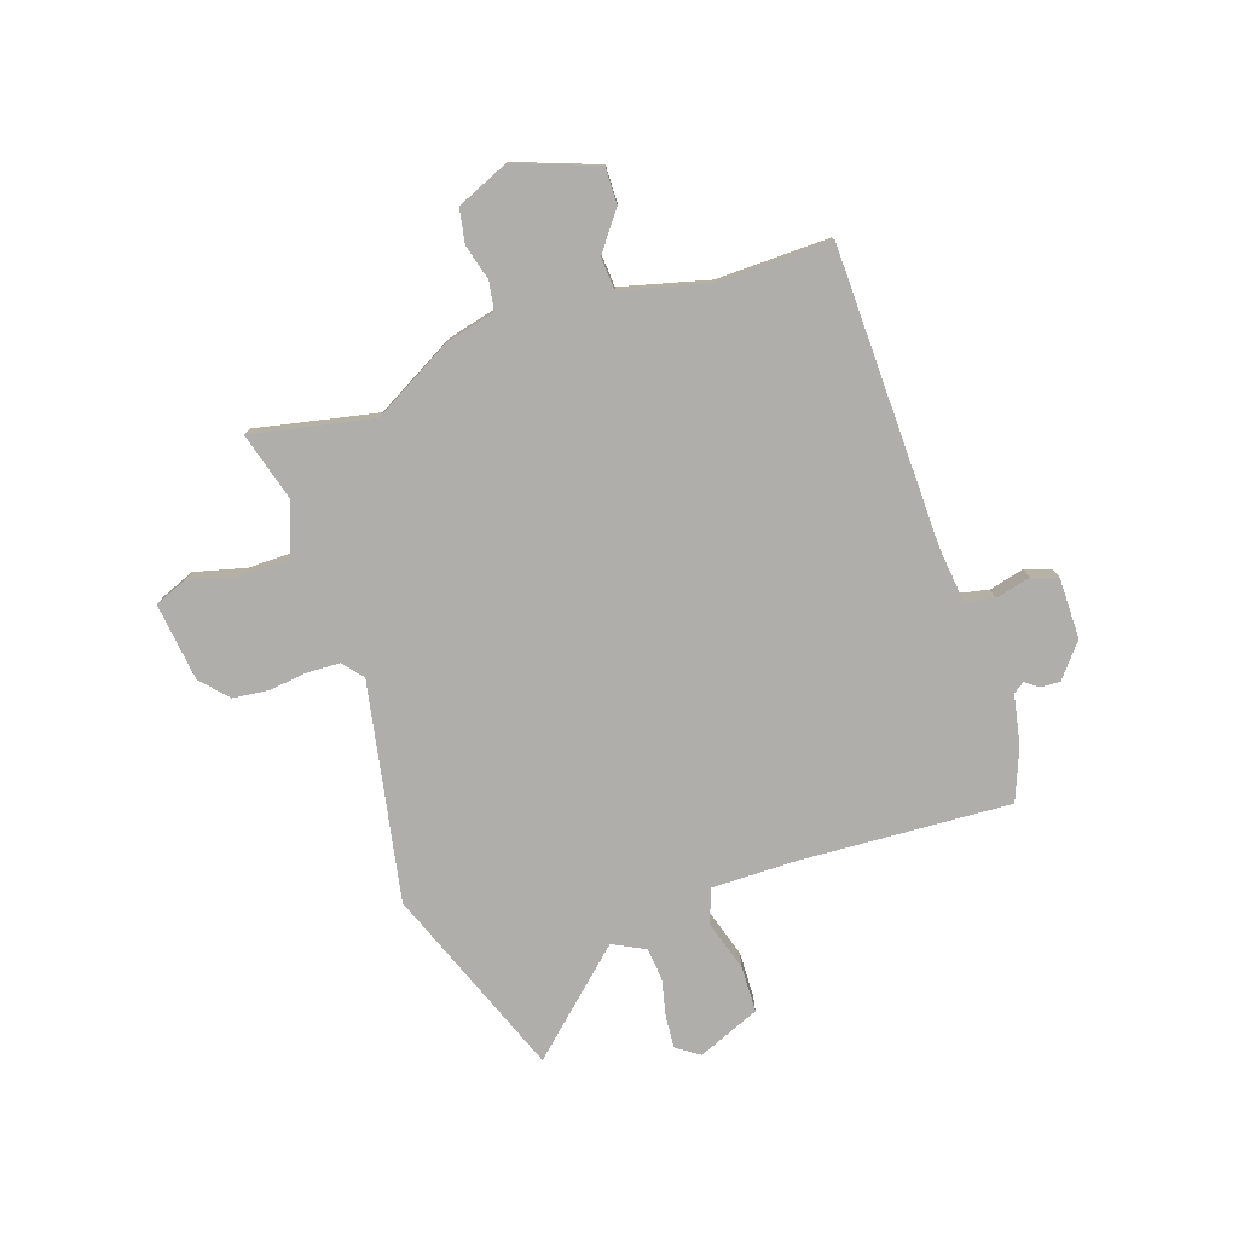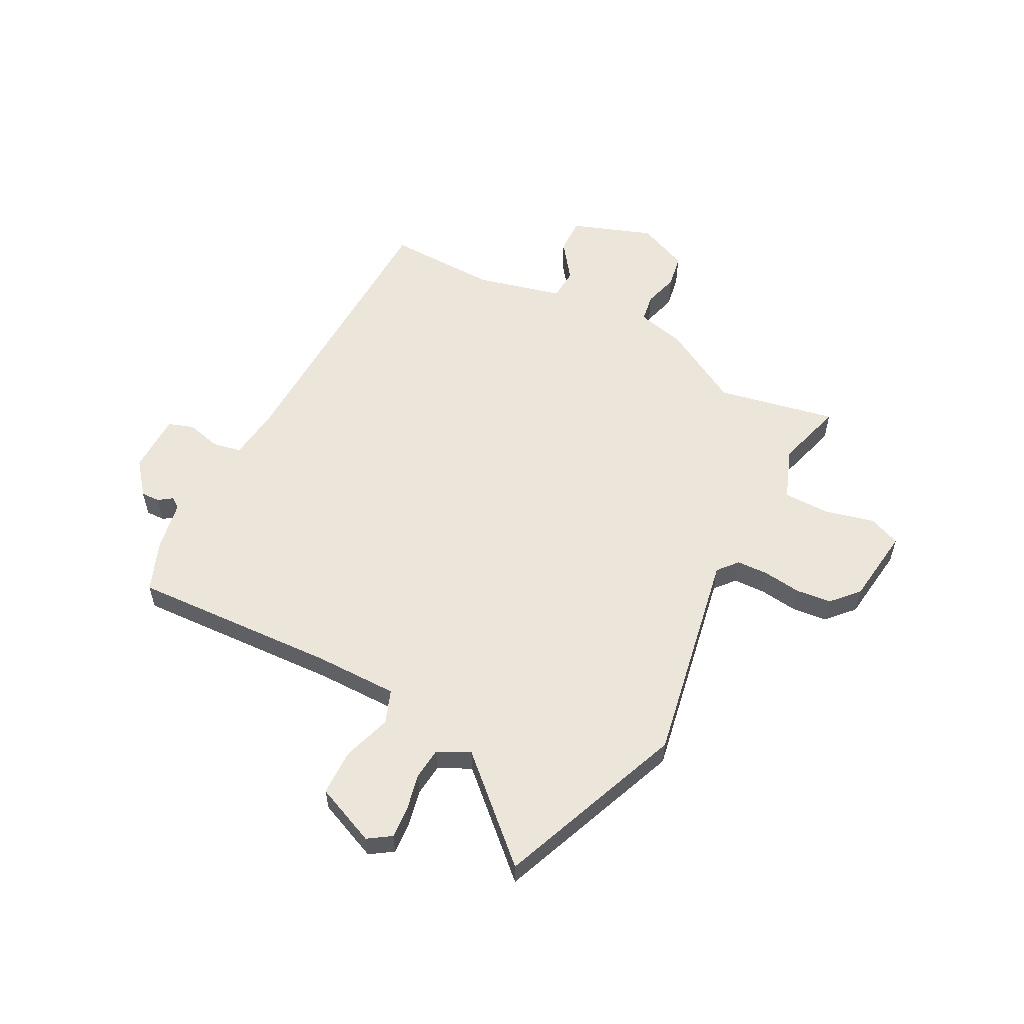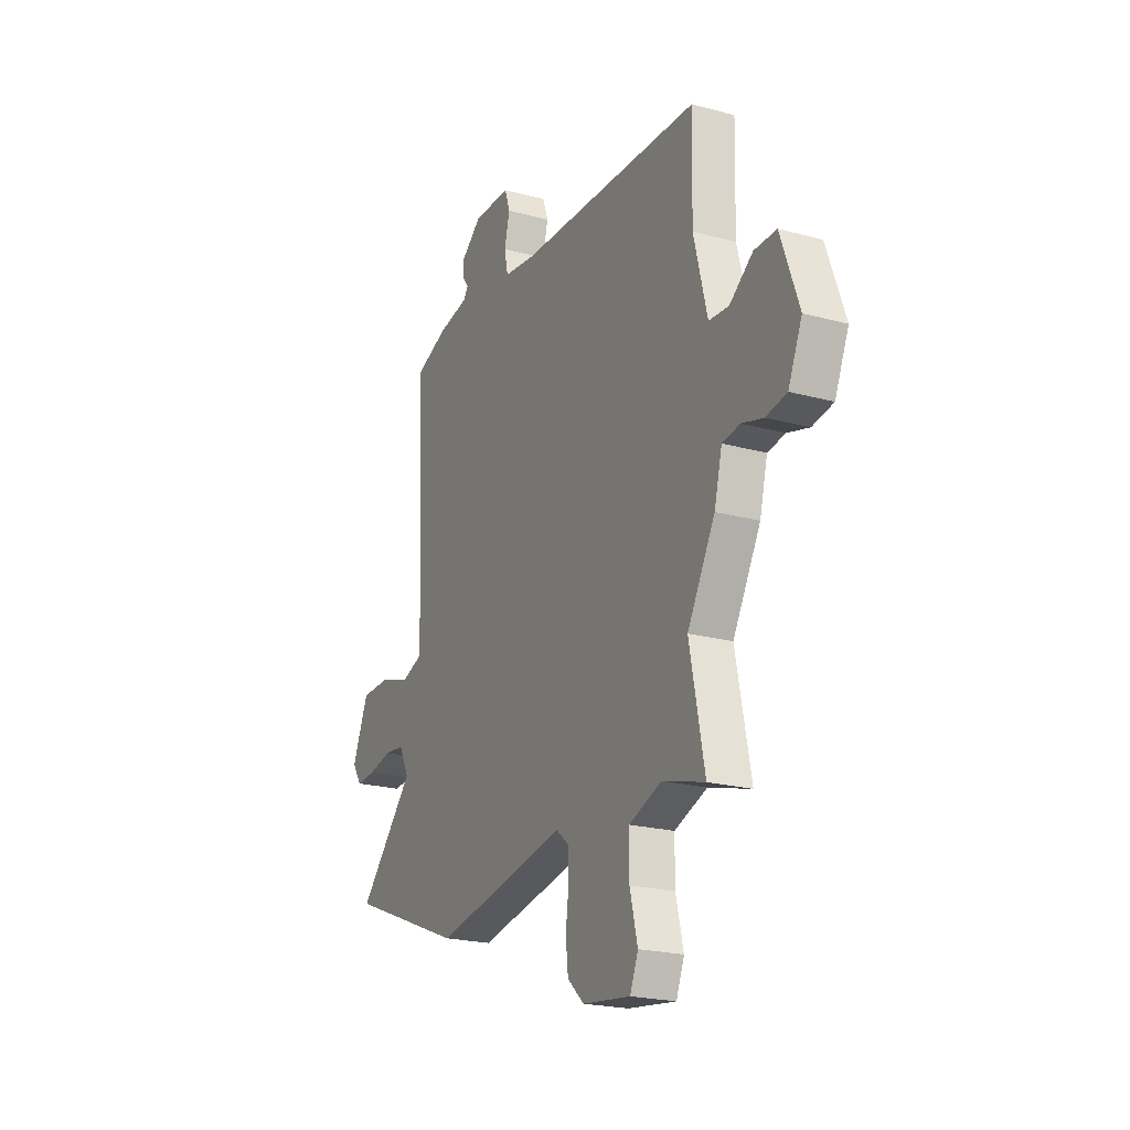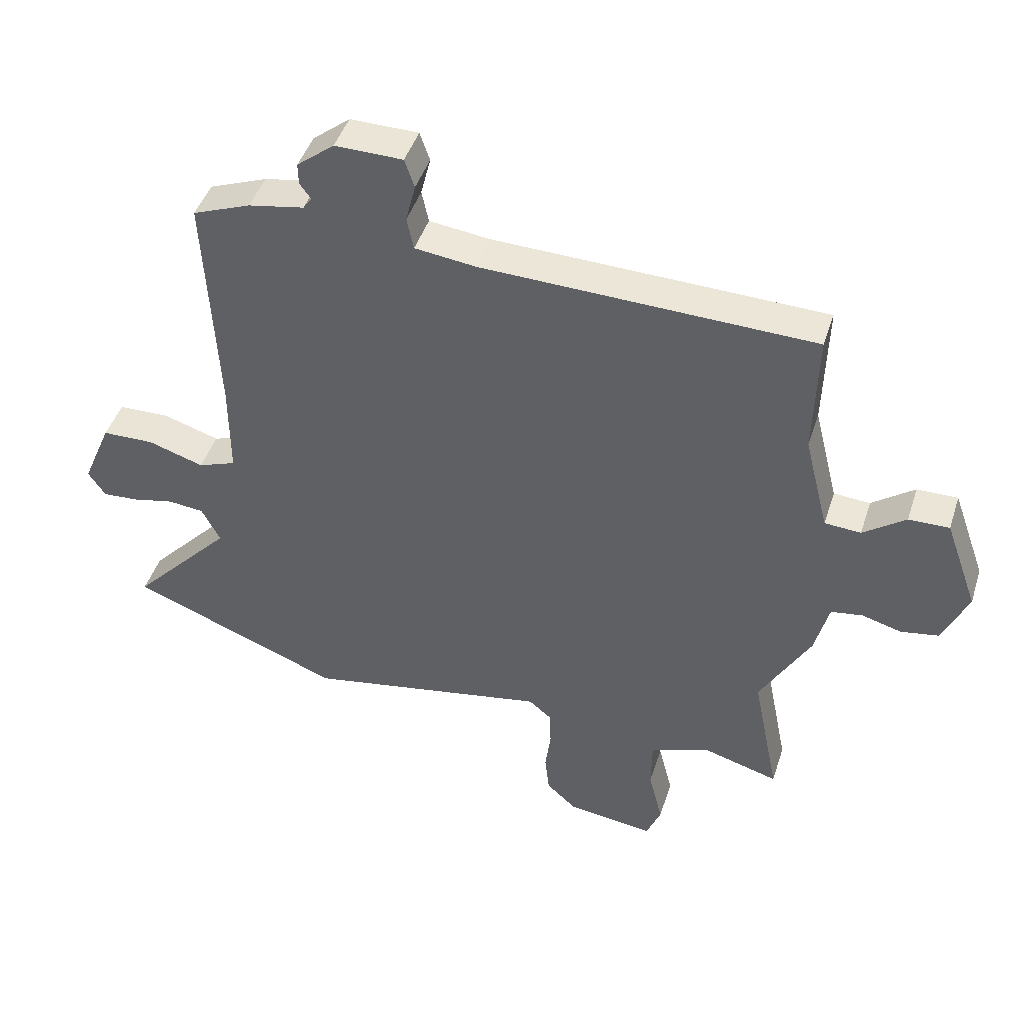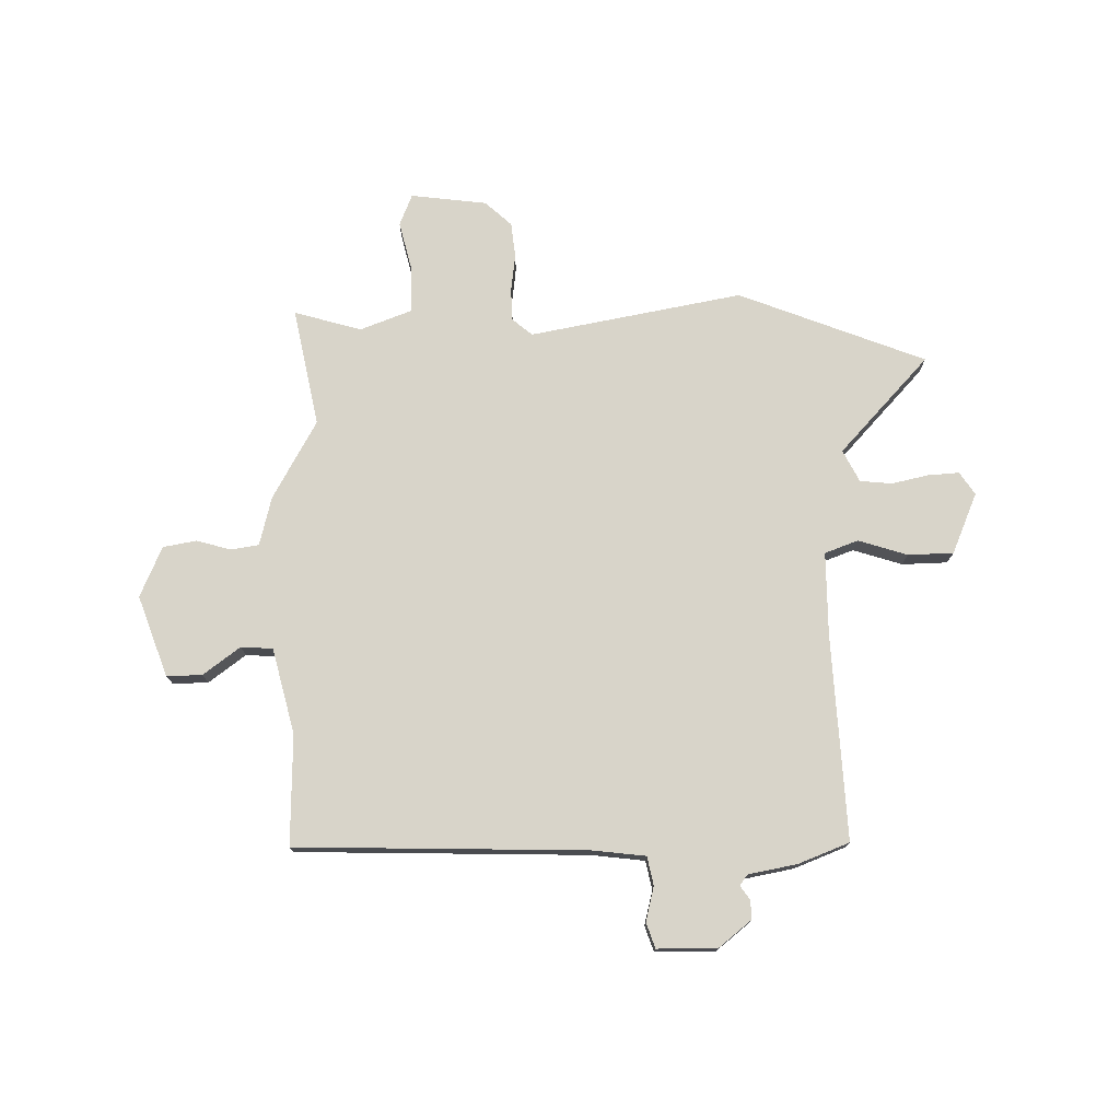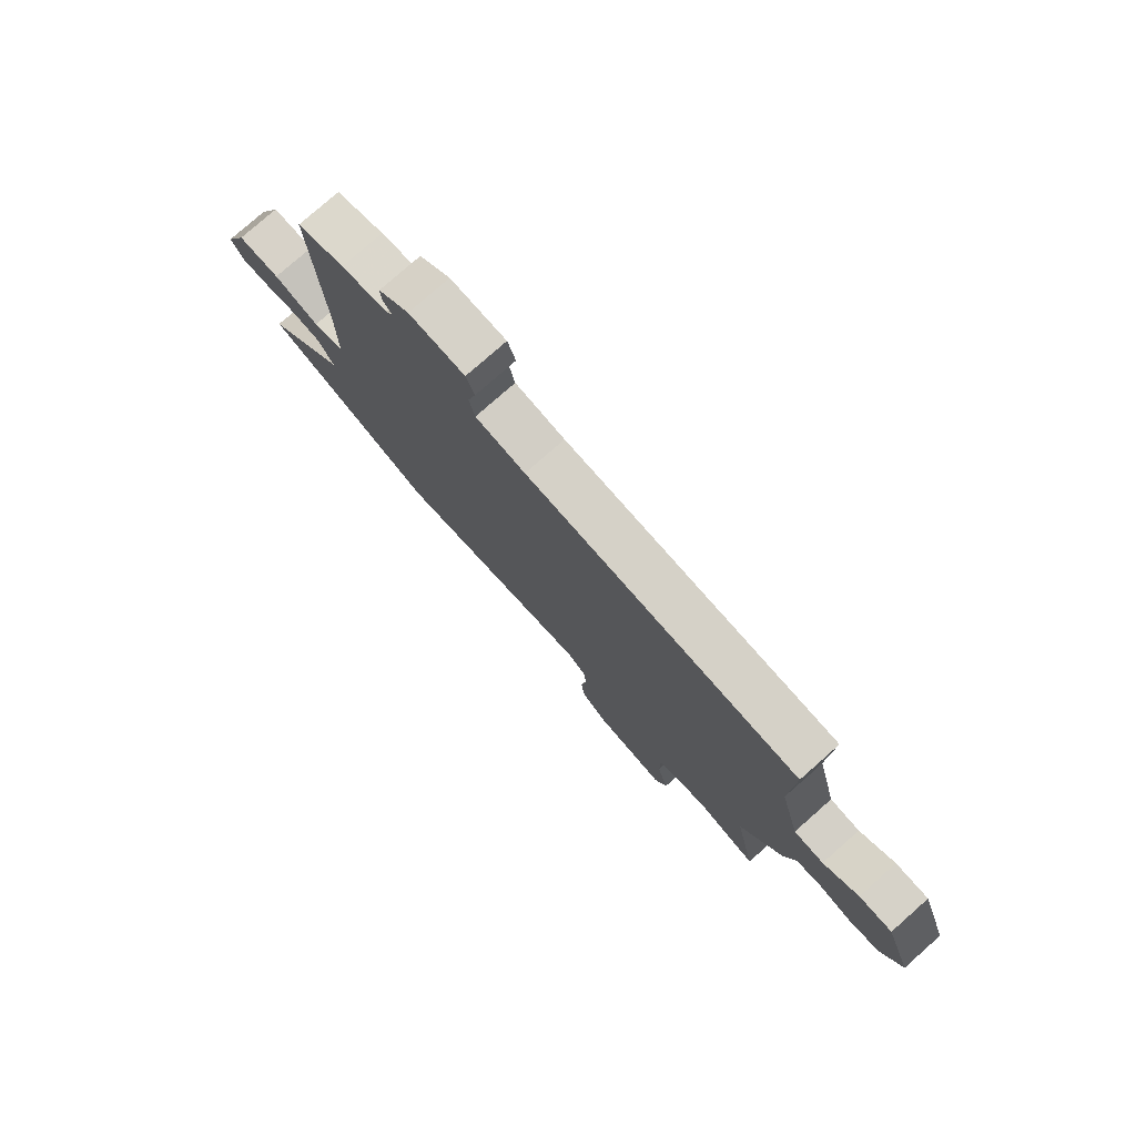
<metadata>
{"format":"obj","ext":"obj","renderer":"f3d","projection":"perspective","resolution":1024,"background":"white","views":[{"elev":-77.6,"azim":-71.7,"up":"+Y"},{"elev":56.7,"azim":117.6,"up":"+Y"},{"elev":-21.6,"azim":-115.7,"up":"+Z"},{"elev":45.0,"azim":-162.5,"up":"+Z"},{"elev":75.4,"azim":-1.0,"up":"+Y"},{"elev":78.0,"azim":-131.4,"up":"+Z"}]}
</metadata>
<code>
v -0.508 0.07 -0.542
v -0.464 0.07 -0.322
v -0.546 0.07 -0.176
v -0.569 0.07 -0.085
v -0.621 0.07 -0.077
v -0.685 0.07 -0.095
v -0.747 0.07 -0.084
v -0.788 0.07 0.01
v -0.734 0.07 0.16
v -0.668 0.07 0.159
v -0.599 0.07 0.108
v -0.54 0.07 0.112
v -0.5 0.07 0.271
v -0.505 0.07 0.476
v 0.035 0.07 0.491
v 0.134 0.07 0.503
v 0.145 0.07 0.556
v 0.129 0.07 0.62
v 0.145 0.07 0.667
v 0.256 0.07 0.668
v 0.317 0.07 0.619
v 0.316 0.07 0.584
v 0.298 0.07 0.559
v 0.312 0.07 0.539
v 0.403 0.07 0.522
v 0.498 0.07 0.485
v 0.479 0.07 0.104
v 0.479 0.07 -0.051
v 0.541 0.07 -0.074
v 0.632 0.07 -0.045
v 0.717 0.07 -0.047
v 0.765 0.07 -0.16
v 0.737 0.07 -0.202
v 0.678 0.07 -0.198
v 0.61 0.07 -0.183
v 0.551 0.07 -0.189
v 0.521 0.07 -0.248
v 0.687 0.07 -0.427
v 0.339 0.07 -0.563
v -0.057 0.07 -0.49
v -0.094 0.07 -0.521
v -0.096 0.07 -0.58
v -0.087 0.07 -0.651
v -0.094 0.07 -0.716
v -0.143 0.07 -0.761
v -0.285 0.07 -0.779
v -0.309 0.07 -0.72
v -0.286 0.07 -0.627
v -0.287 0.07 -0.542
v -0.383 0.07 -0.506
v -0.508 0 -0.542
v -0.464 0 -0.322
v -0.546 0 -0.176
v -0.569 0 -0.085
v -0.621 0 -0.077
v -0.685 0 -0.095
v -0.747 0 -0.084
v -0.788 0 0.01
v -0.734 0 0.16
v -0.668 0 0.159
v -0.599 0 0.108
v -0.54 0 0.112
v -0.5 0 0.271
v -0.505 0 0.476
v 0.035 0 0.491
v 0.134 0 0.503
v 0.145 0 0.556
v 0.129 0 0.62
v 0.145 0 0.667
v 0.256 0 0.668
v 0.317 0 0.619
v 0.316 0 0.584
v 0.298 0 0.559
v 0.312 0 0.539
v 0.403 0 0.522
v 0.498 0 0.485
v 0.479 0 0.104
v 0.479 0 -0.051
v 0.541 0 -0.074
v 0.632 0 -0.045
v 0.717 0 -0.047
v 0.765 0 -0.16
v 0.737 0 -0.202
v 0.678 0 -0.198
v 0.61 0 -0.183
v 0.551 0 -0.189
v 0.521 0 -0.248
v 0.687 0 -0.427
v 0.339 0 -0.563
v -0.057 0 -0.49
v -0.094 0 -0.521
v -0.096 0 -0.58
v -0.087 0 -0.651
v -0.094 0 -0.716
v -0.143 0 -0.761
v -0.285 0 -0.779
v -0.309 0 -0.72
v -0.286 0 -0.627
v -0.287 0 -0.542
v -0.383 0 -0.506
f 46 47 48
f 45 46 48
f 44 45 48
f 43 44 48
f 42 43 48
f 41 42 48 49
f 40 41 49 50
f 37 38 39 40
f 36 37 40 50
f 33 34 35
f 32 33 35
f 31 32 35
f 30 31 35
f 29 30 35
f 28 29 35 36
f 24 25 26 27
f 23 24 27 28
f 21 22 23
f 20 21 23
f 19 20 23
f 18 19 23
f 17 18 23
f 16 17 23 28
f 50 1 2
f 36 50 2
f 28 36 2
f 16 28 2
f 15 16 2
f 9 10 11
f 8 9 11
f 7 8 11
f 6 7 11
f 5 6 11
f 4 5 11 12
f 3 4 12 13
f 13 14 15 2
f 2 3 13
f 98 97 96
f 98 96 95
f 98 95 94
f 98 94 93
f 98 93 92
f 99 98 92 91
f 100 99 91 90
f 90 89 88 87
f 100 90 87 86
f 85 84 83
f 85 83 82
f 85 82 81
f 85 81 80
f 85 80 79
f 86 85 79 78
f 77 76 75 74
f 78 77 74 73
f 73 72 71
f 73 71 70
f 73 70 69
f 73 69 68
f 73 68 67
f 78 73 67 66
f 52 51 100
f 52 100 86
f 52 86 78
f 52 78 66
f 52 66 65
f 61 60 59
f 61 59 58
f 61 58 57
f 61 57 56
f 61 56 55
f 62 61 55 54
f 63 62 54 53
f 52 65 64 63
f 63 53 52
f 1 51 52 2
f 2 52 53 3
f 3 53 54 4
f 4 54 55 5
f 5 55 56 6
f 6 56 57 7
f 7 57 58 8
f 8 58 59 9
f 9 59 60 10
f 10 60 61 11
f 11 61 62 12
f 12 62 63 13
f 13 63 64 14
f 14 64 65 15
f 15 65 66 16
f 16 66 67 17
f 17 67 68 18
f 18 68 69 19
f 19 69 70 20
f 20 70 71 21
f 21 71 72 22
f 22 72 73 23
f 23 73 74 24
f 24 74 75 25
f 25 75 76 26
f 26 76 77 27
f 27 77 78 28
f 28 78 79 29
f 29 79 80 30
f 30 80 81 31
f 31 81 82 32
f 32 82 83 33
f 33 83 84 34
f 34 84 85 35
f 35 85 86 36
f 36 86 87 37
f 37 87 88 38
f 38 88 89 39
f 39 89 90 40
f 40 90 91 41
f 41 91 92 42
f 42 92 93 43
f 43 93 94 44
f 44 94 95 45
f 45 95 96 46
f 46 96 97 47
f 47 97 98 48
f 48 98 99 49
f 49 99 100 50
f 50 100 51 1

</code>
